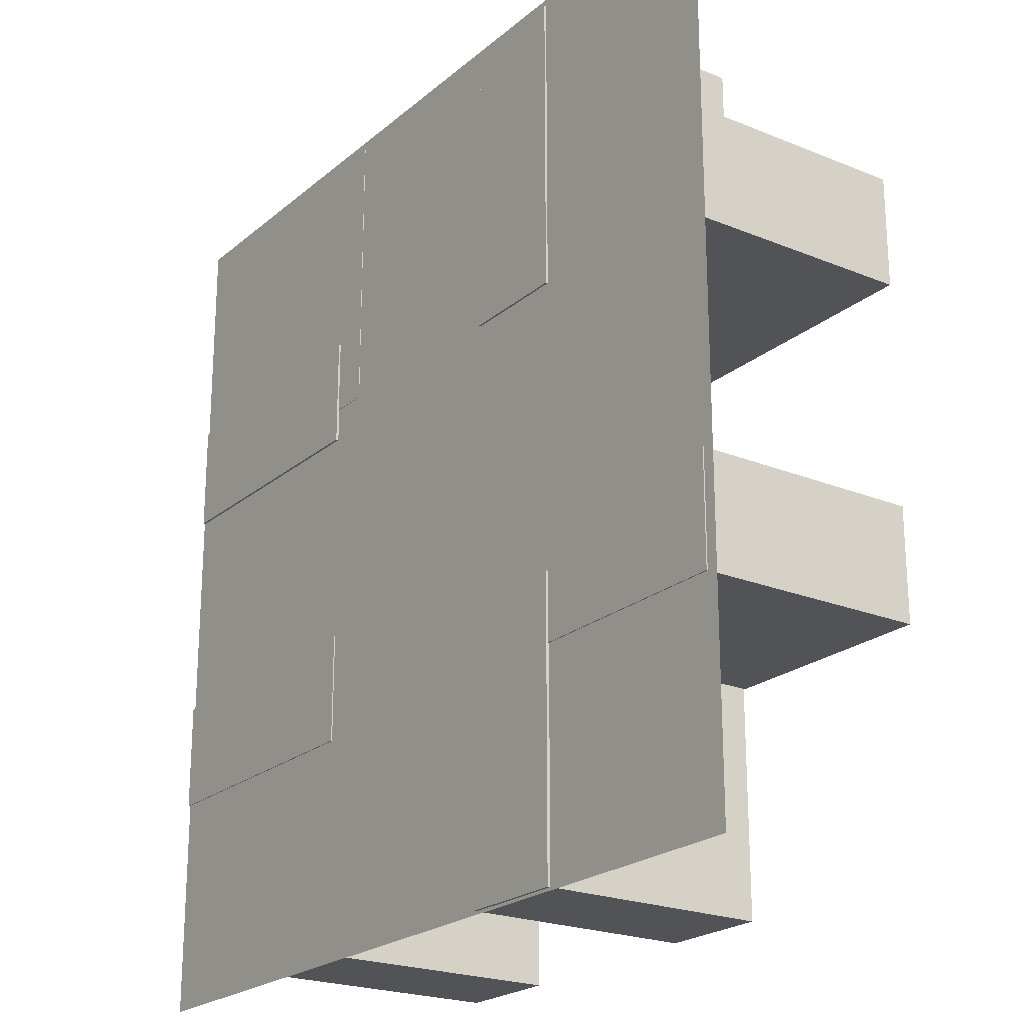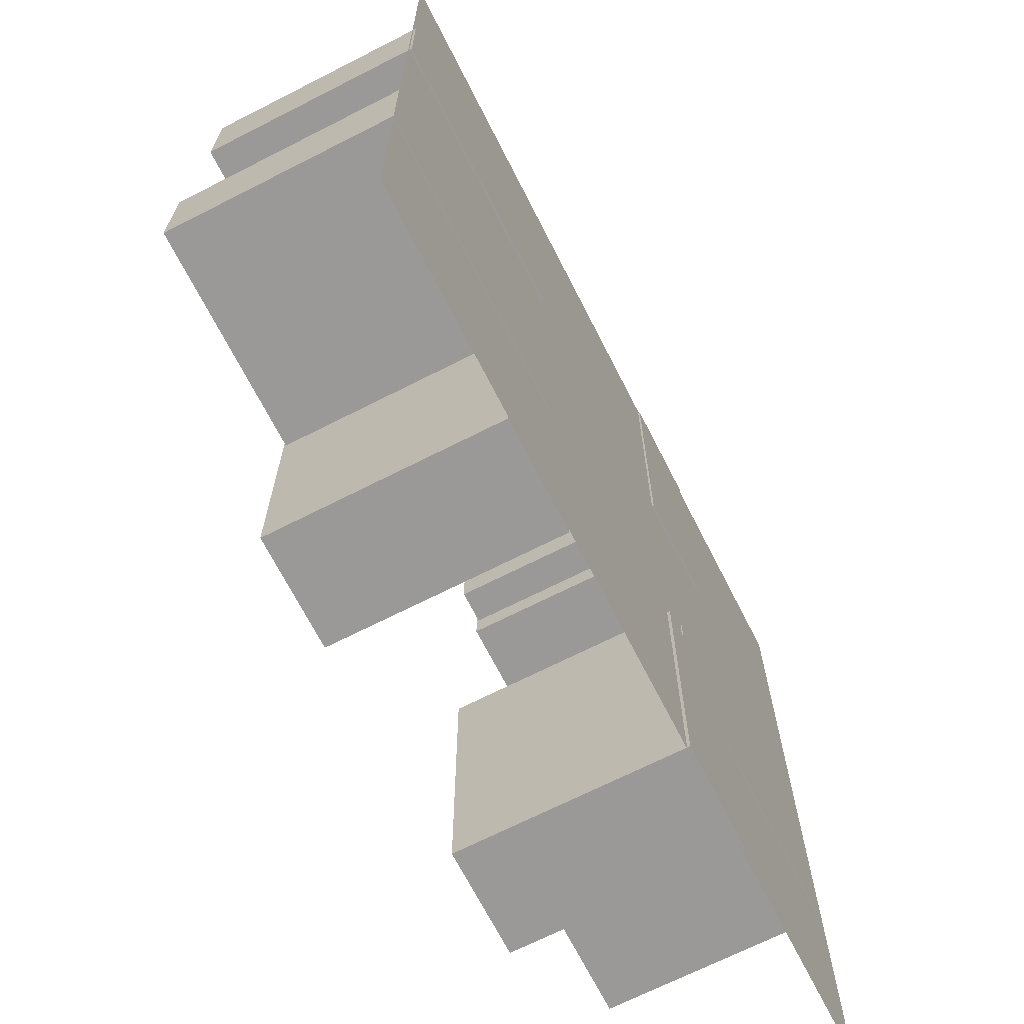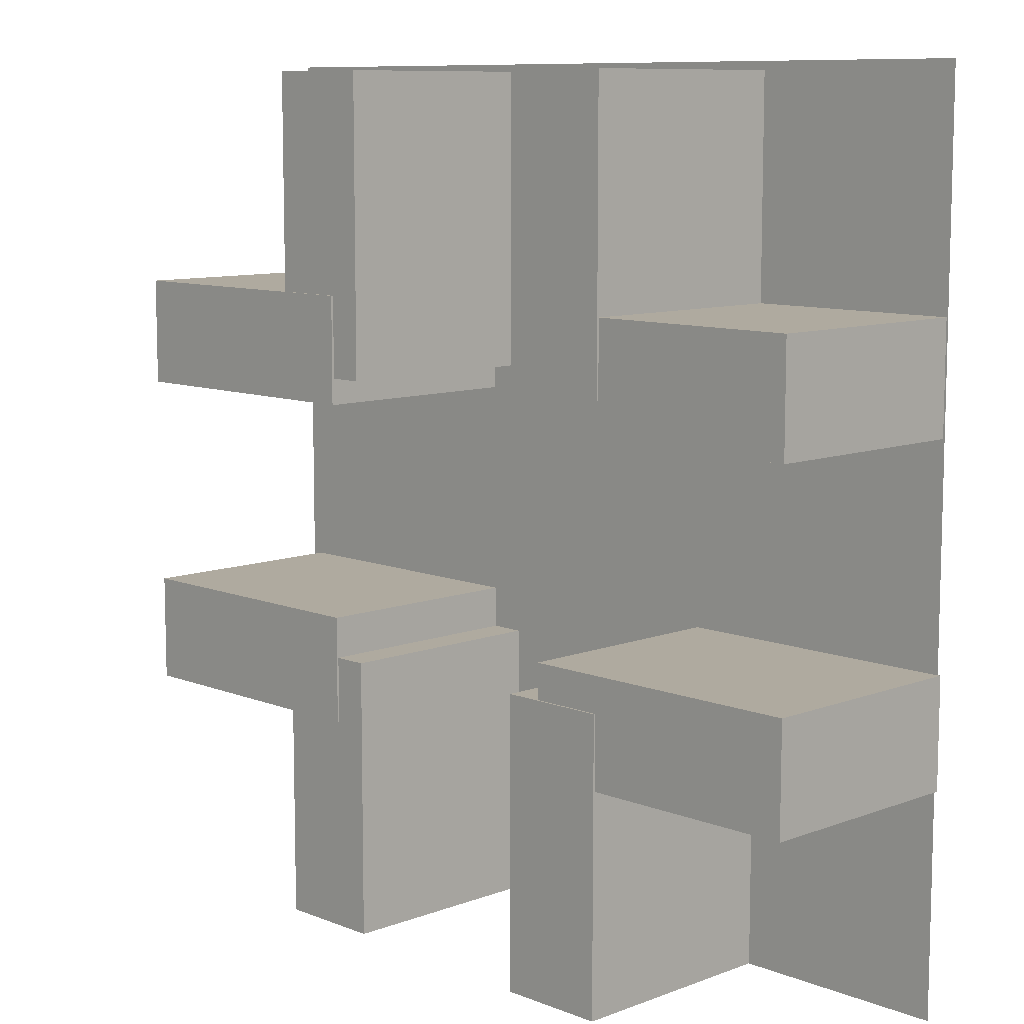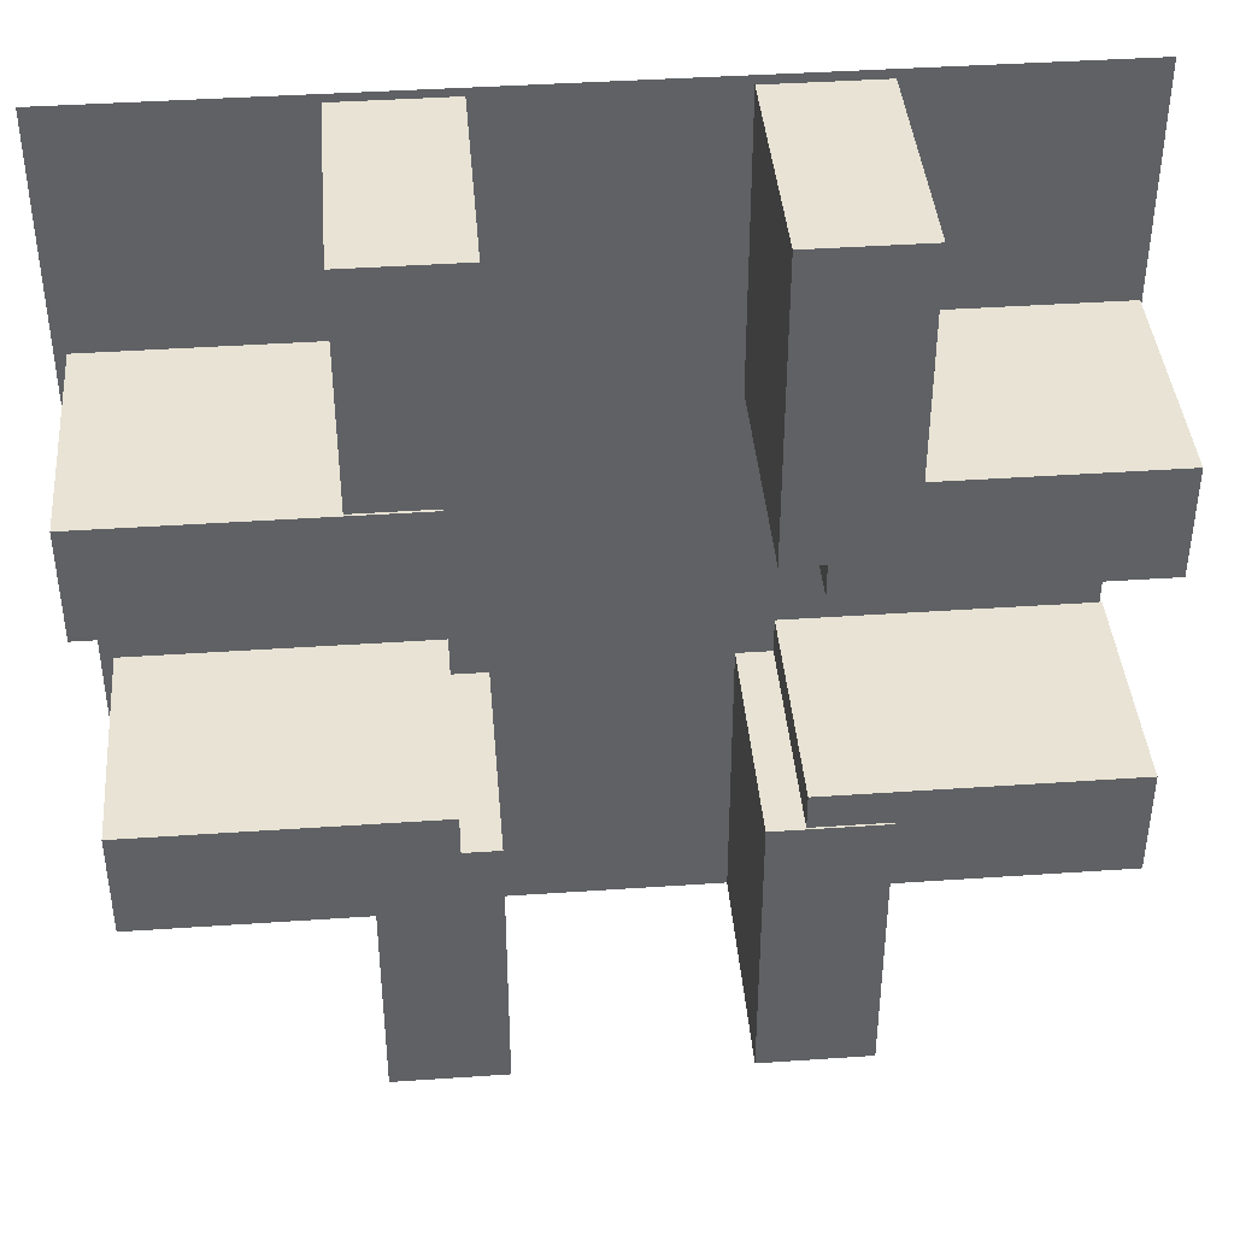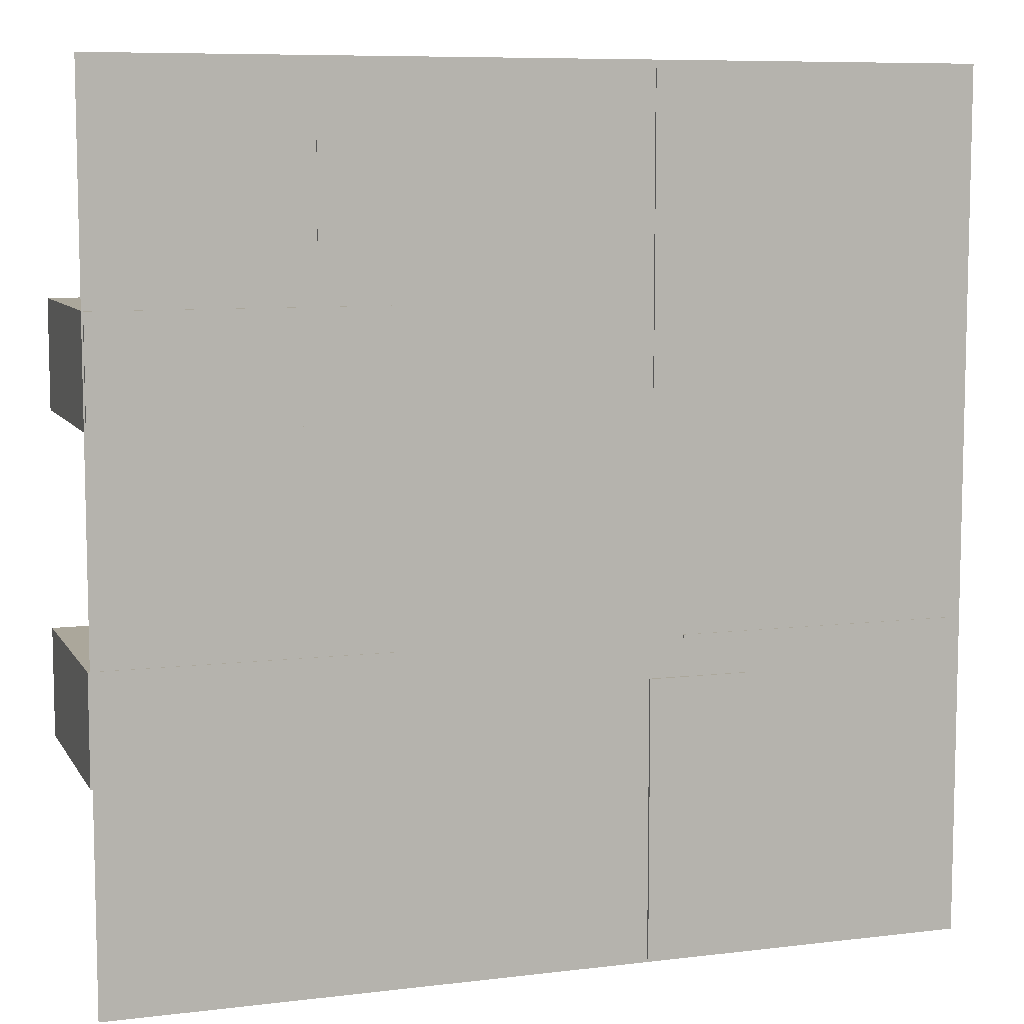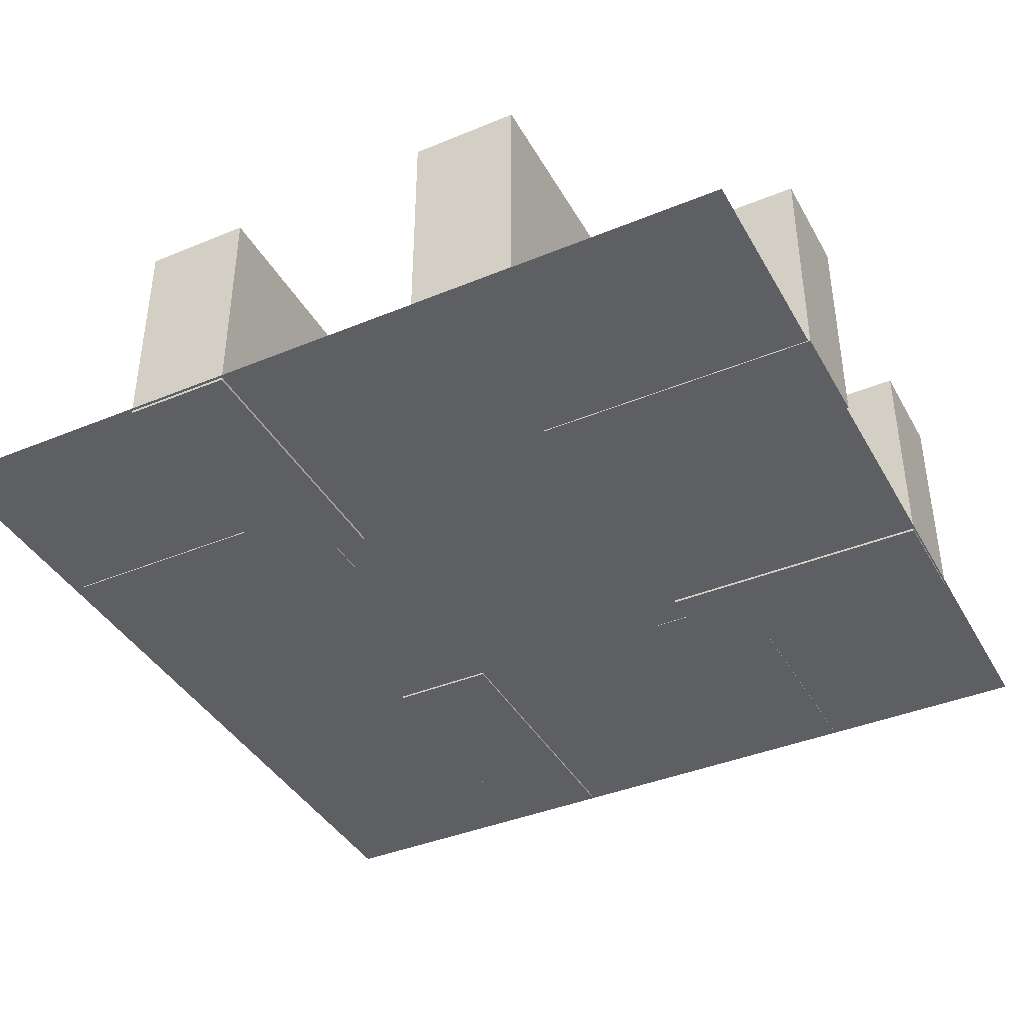
<metadata>
{"format":"obj","ext":"obj","renderer":"f3d","projection":"perspective","resolution":1024,"background":"white","views":[{"elev":-22.3,"azim":54.7,"up":"+Z"},{"elev":-68.9,"azim":-63.0,"up":"+Z"},{"elev":9.5,"azim":-134.3,"up":"+Z"},{"elev":41.0,"azim":175.2,"up":"+Z"},{"elev":8.2,"azim":-18.5,"up":"+Z"},{"elev":-40.0,"azim":-153.0,"up":"+Y"}]}
</metadata>
<code>
o Cube.003_Cube.017
v 2.017 -0.02687 -2.762
v 2.017 4.098 -2.762
v 2.017 -0.02687 -7.976
v 2.017 4.098 -7.976
v 4.017 -0.02687 -2.762
v 4.017 4.098 -2.762
v 4.017 -0.02687 -7.976
v 4.017 4.098 -7.976
f 1 2 4 3
f 3 4 8 7
f 7 8 6 5
f 5 6 2 1
f 3 7 5 1
f 8 4 2 6
o Cube.001_Cube.016
v 2.662 0.006068 -1.997
v 2.662 4.131 -1.997
v 2.662 0.006068 -3.997
v 2.662 4.131 -3.997
v 8.005 0.006068 -1.997
v 8.005 4.131 -1.997
v 8.005 0.006068 -3.997
v 8.005 4.131 -3.997
f 9 10 12 11
f 11 12 16 15
f 15 16 14 13
f 13 14 10 9
f 11 15 13 9
f 16 12 10 14
o Cube.009_Cube.015
v 2.674 0.03133 3.982
v 2.674 4.157 3.982
v 2.674 0.03133 1.982
v 2.674 4.157 1.982
v 8.026 0.03133 3.982
v 8.026 4.157 3.982
v 8.026 0.03133 1.982
v 8.026 4.157 1.982
f 17 18 20 19
f 19 20 24 23
f 23 24 22 21
f 21 22 18 17
f 19 23 21 17
f 24 20 18 22
o Cube.000_Cube.014
v 2.046 -0.0114 2.466
v 2.046 4.114 2.466
v 2.046 -0.0114 8.017
v 2.046 4.114 8.017
v 4.046 -0.0114 2.466
v 4.046 4.114 2.466
v 4.046 -0.0114 8.017
v 4.046 4.114 8.017
f 25 27 28 26
f 27 31 32 28
f 31 29 30 32
f 29 25 26 30
f 27 25 29 31
f 32 30 26 28
o Cube.008_Cube.013
v 2.046 -0.0114 7.983
v 2.046 4.114 7.983
v 2.046 -0.0114 5.983
v 2.046 4.114 5.983
v 4.046 -0.0114 7.983
v 4.046 4.114 7.983
v 4.046 -0.0114 5.983
v 4.046 4.114 5.983
f 33 34 36 35
f 35 36 40 39
f 39 40 38 37
f 37 38 34 33
f 35 39 37 33
f 40 36 34 38
o Cube.002_Cube.012
v -4.001 0.01622 7.947
v -4.001 4.141 7.947
v -4.001 0.01622 2.629
v -4.001 4.141 2.629
v -2.001 0.01622 7.947
v -2.001 4.141 7.947
v -2.001 0.01622 2.629
v -2.001 4.141 2.629
f 41 42 44 43
f 43 44 48 47
f 47 48 46 45
f 45 46 42 41
f 43 47 45 41
f 48 44 42 46
o Cube.007_Cube.011
v -4.001 0.01622 7.998
v -4.001 4.141 7.998
v -4.001 0.01622 5.998
v -4.001 4.141 5.998
v -2.001 0.01622 7.998
v -2.001 4.141 7.998
v -2.001 0.01622 5.998
v -2.001 4.141 5.998
f 49 50 52 51
f 51 52 56 55
f 55 56 54 53
f 53 54 50 49
f 51 55 53 49
f 56 52 50 54
o Cube.006_Cube.010
v -2.719 -0.01973 4.001
v -2.719 4.106 4.001
v -2.719 -0.01973 2.001
v -2.719 4.106 2.001
v -7.935 -0.01973 4.001
v -7.935 4.106 4.001
v -7.935 -0.01973 2.001
v -7.935 4.106 2.001
f 57 59 60 58
f 59 63 64 60
f 63 61 62 64
f 61 57 58 62
f 59 57 61 63
f 64 62 58 60
o Cube.005_Cube.009
v -8.006 0.004948 -1.975
v -8.006 4.13 -1.975
v -8.006 0.004948 -3.975
v -8.006 4.13 -3.975
v -2.629 0.004948 -1.975
v -2.629 4.13 -1.975
v -2.629 0.004948 -3.975
v -2.629 4.13 -3.975
f 65 66 68 67
f 67 68 72 71
f 71 72 70 69
f 69 70 66 65
f 67 71 69 65
f 72 68 66 70
o Cube.004_Cube.005
v -3.998 0.04221 -2.629
v -3.998 4.167 -2.629
v -3.998 0.04221 -8.019
v -3.998 4.167 -8.019
v -1.998 0.04221 -2.629
v -1.998 4.167 -2.629
v -1.998 0.04221 -8.019
v -1.998 4.167 -8.019
f 73 74 76 75
f 75 76 80 79
f 79 80 78 77
f 77 78 74 73
f 75 79 77 73
f 80 76 74 78
o Plane
v -7.966 0.02578 8.155
v 8.219 0.02578 8.155
v -7.966 0.02578 -8.03
v 8.219 0.02578 -8.03
f 81 82 84 83

</code>
